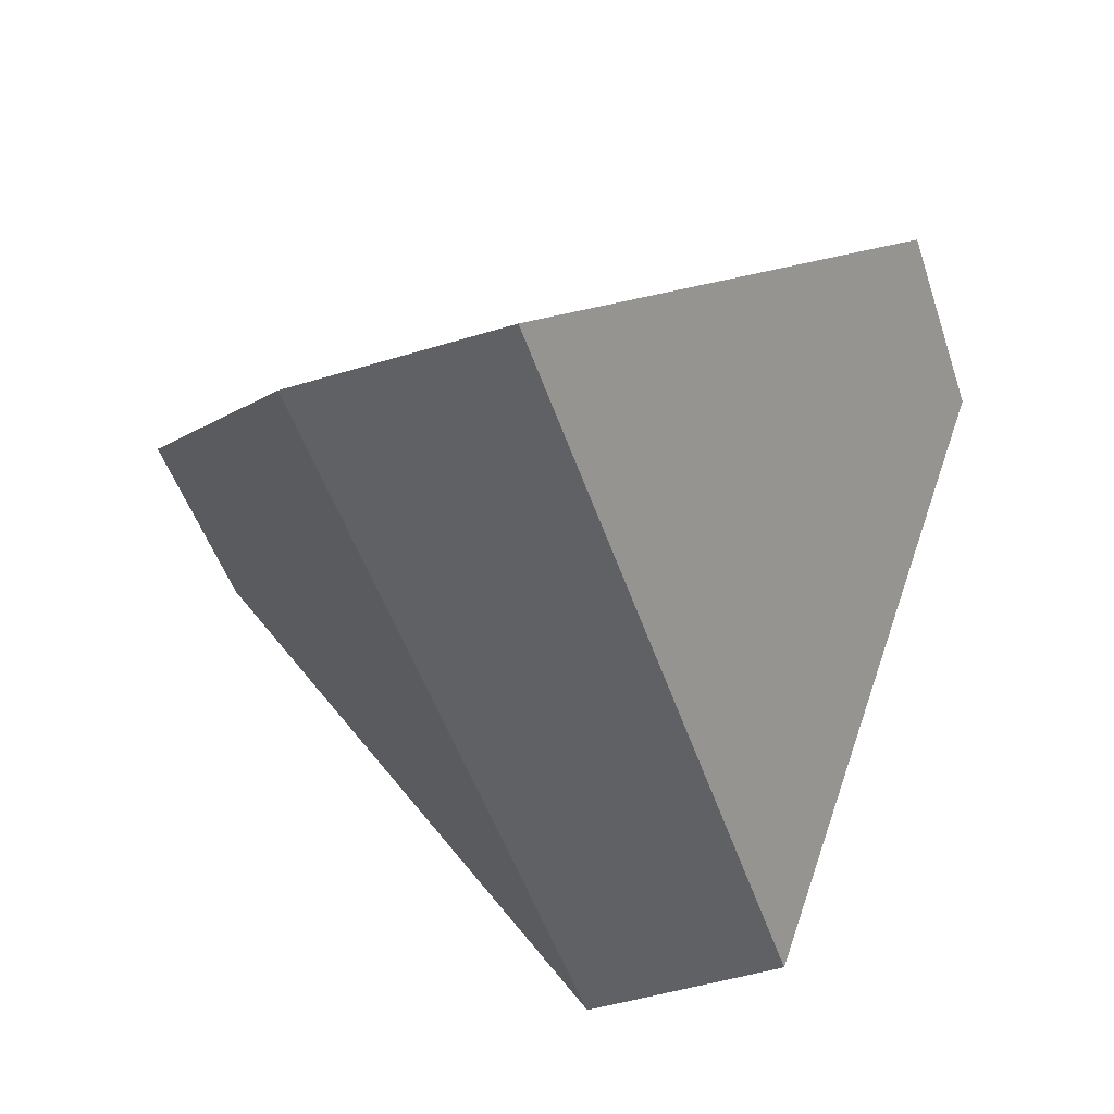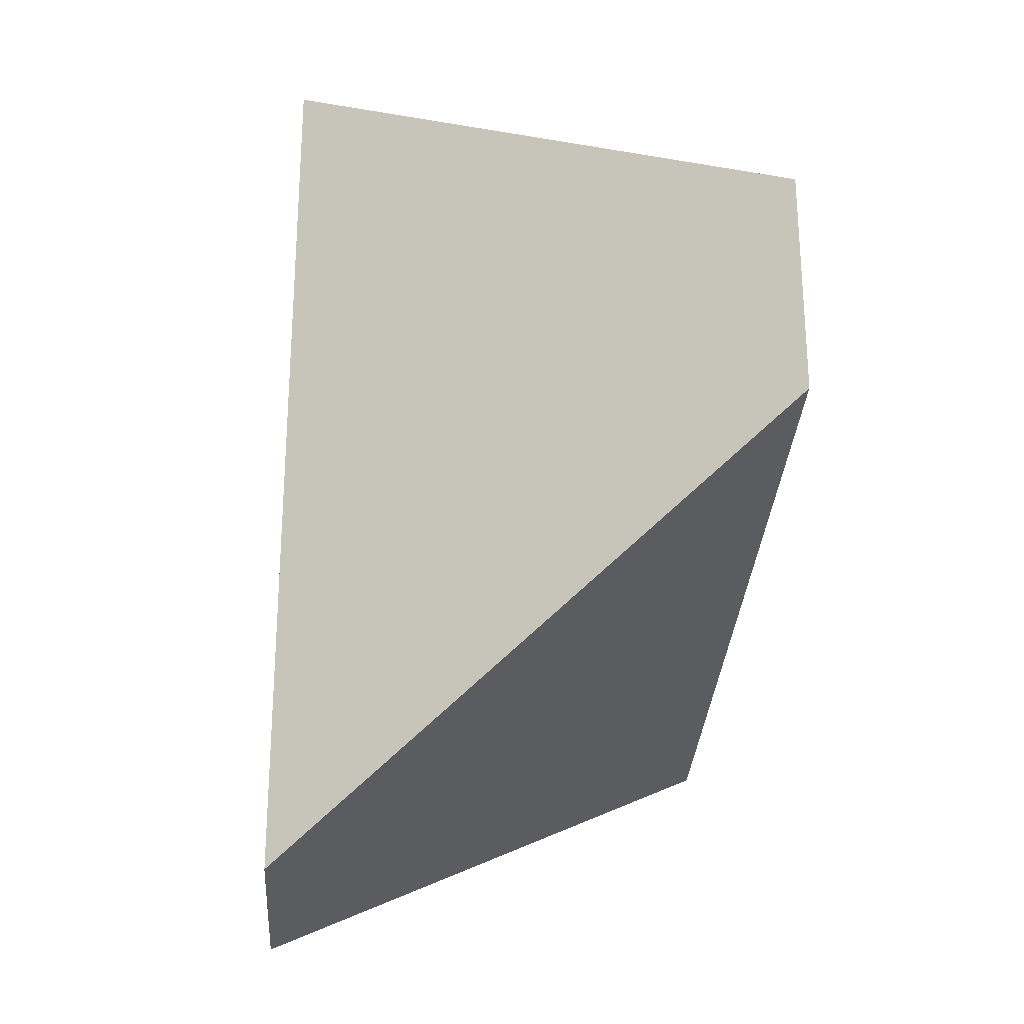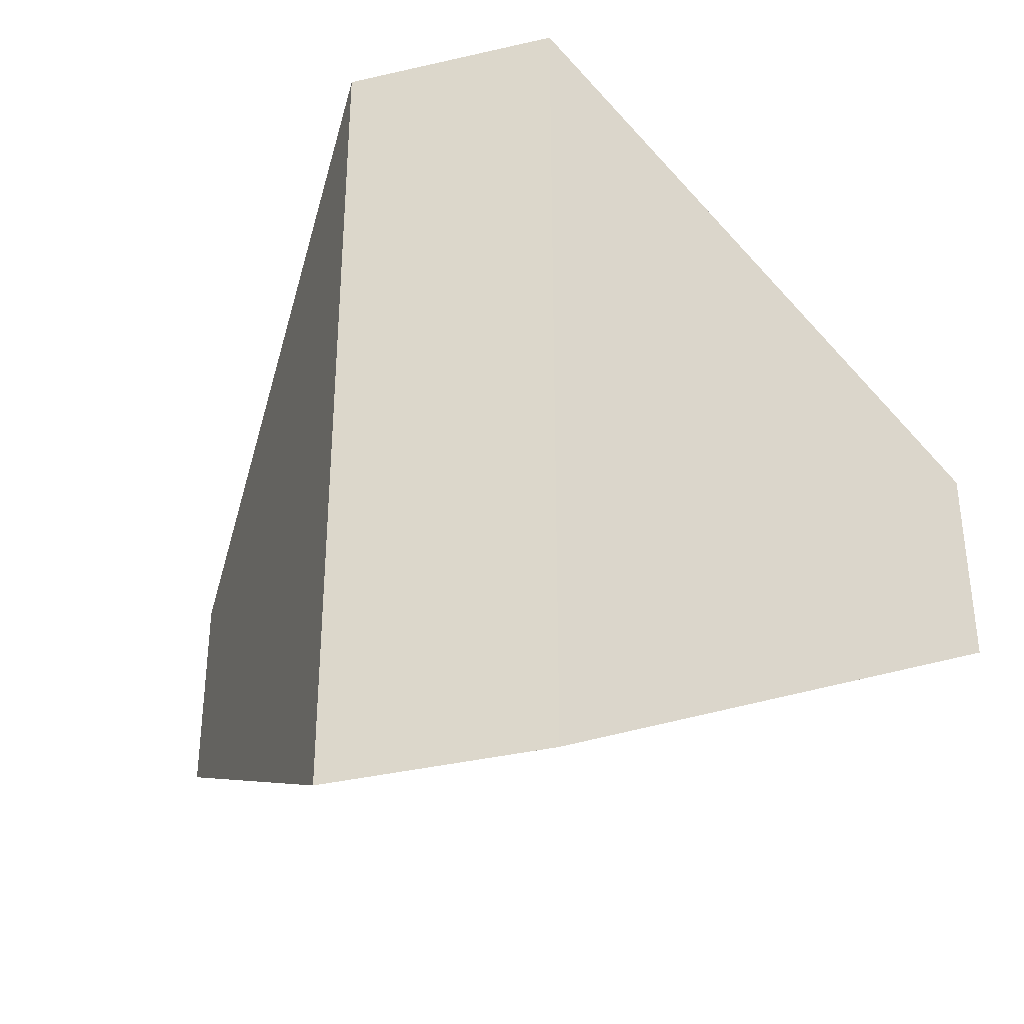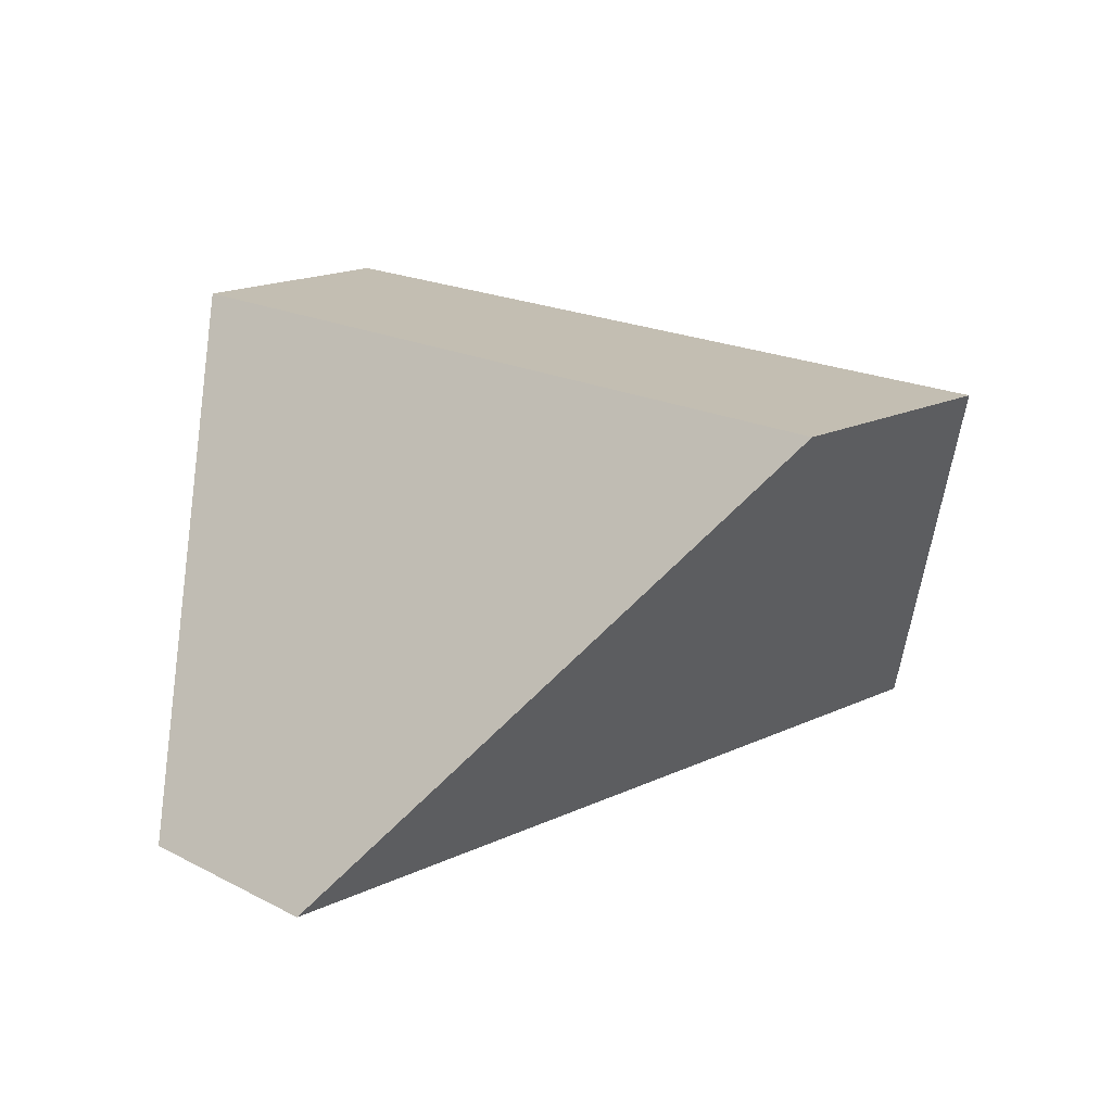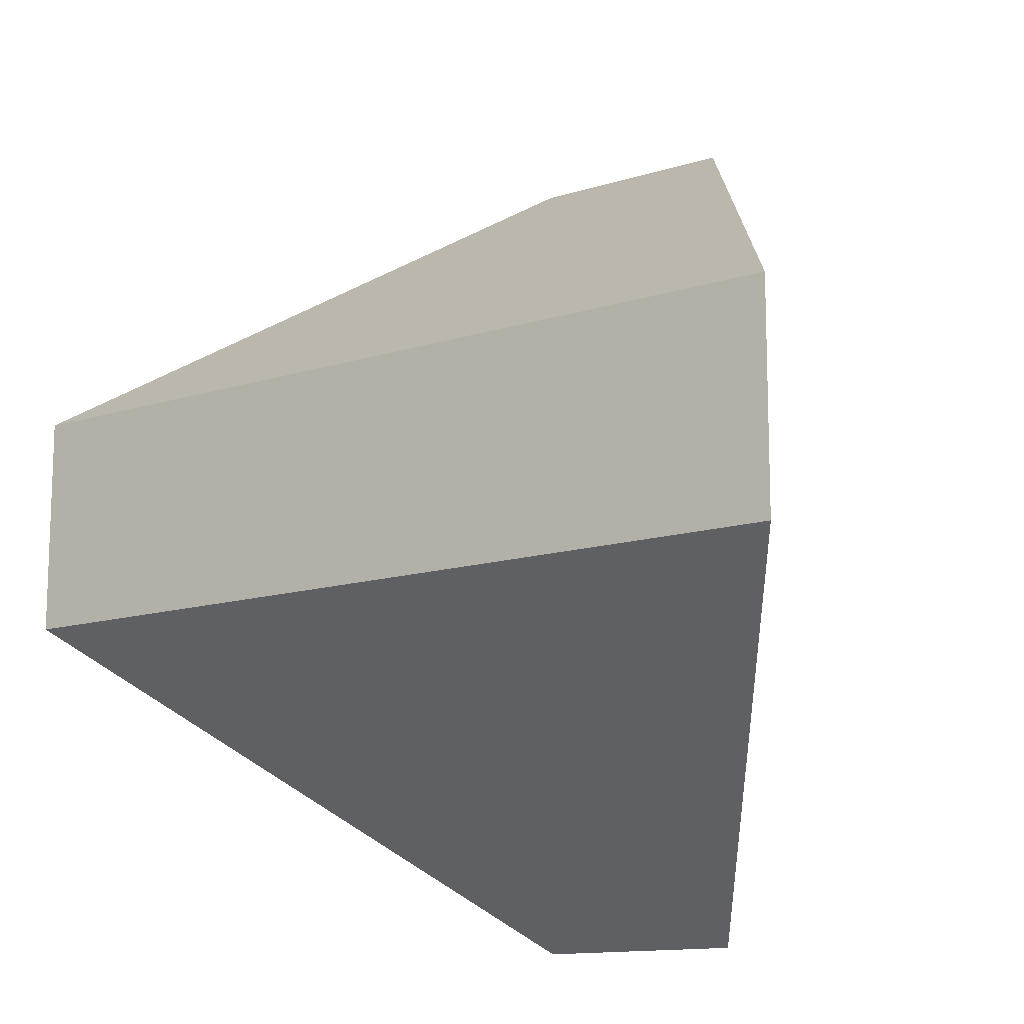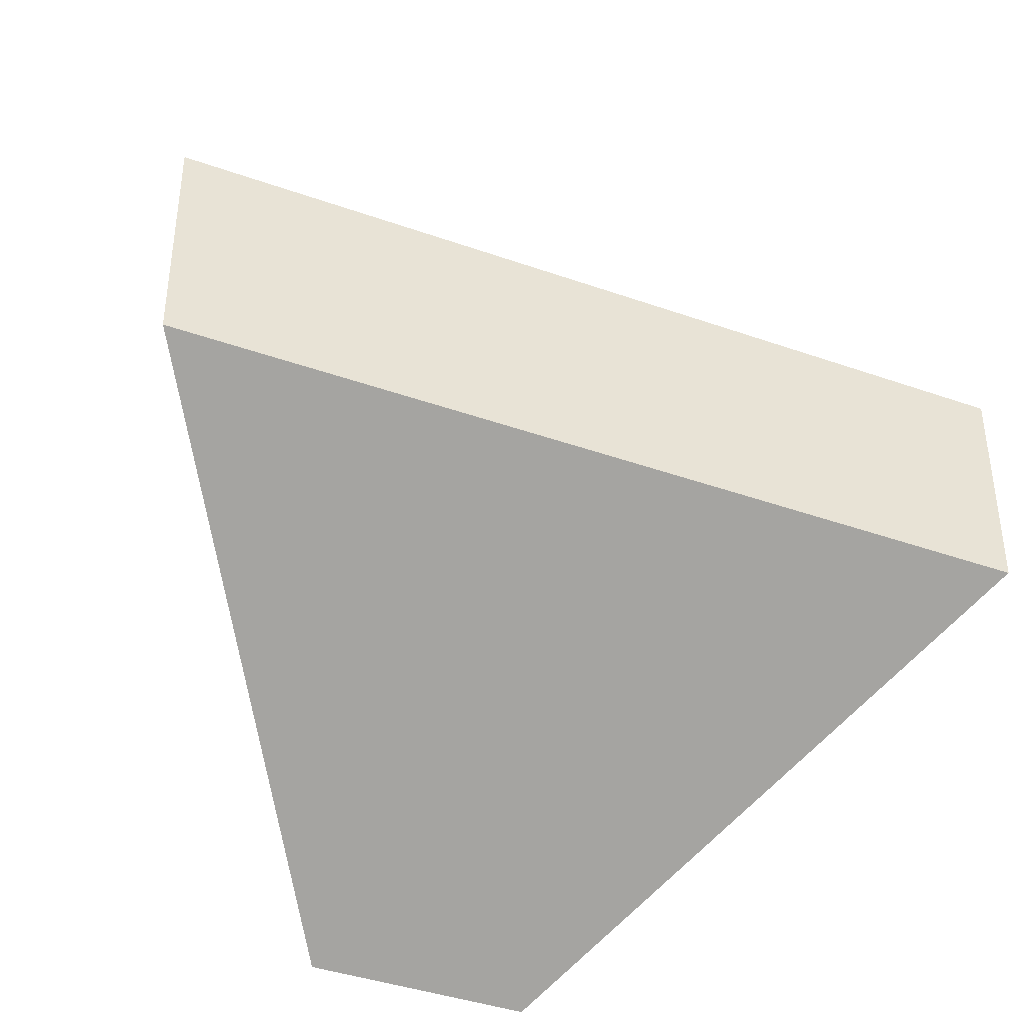
<metadata>
{"format":"obj","ext":"obj","renderer":"f3d","projection":"perspective","resolution":1024,"background":"white","views":[{"elev":-50.4,"azim":18.4,"up":"+Y"},{"elev":-28.8,"azim":86.6,"up":"+Z"},{"elev":-36.8,"azim":16.7,"up":"+Z"},{"elev":17.4,"azim":-133.7,"up":"+Y"},{"elev":-13.2,"azim":-144.2,"up":"+Z"},{"elev":-40.4,"azim":156.5,"up":"+Z"}]}
</metadata>
<code>
v 0.2174 0.1142 -0.6059
v 0.2174 0.1142 -0.529
v 0.1042 -0.04577 -0.416
v 0.1044 -0.04577 -0.7191
v 0.02746 -0.04577 -0.7192
v -0.08572 0.1142 -0.6061
v 0.02728 -0.04577 -0.416
v -0.08577 0.1142 -0.5292
f 1 2 3
f 1 3 4
f 1 4 5
f 1 5 6
f 6 5 7
f 6 7 8
f 7 3 2
f 7 2 8
f 2 1 6
f 2 6 8
f 3 7 5
f 3 5 4

</code>
